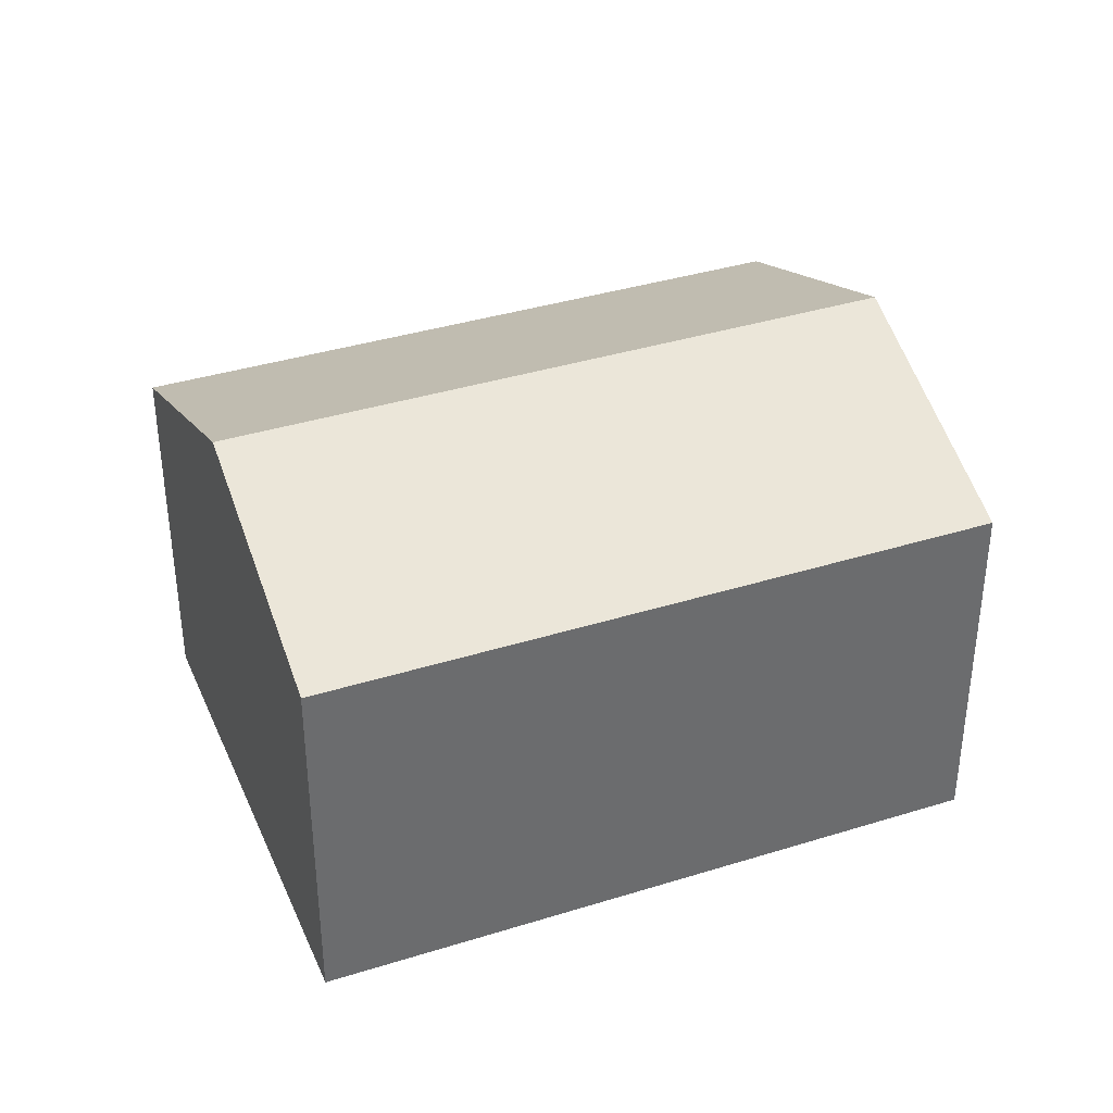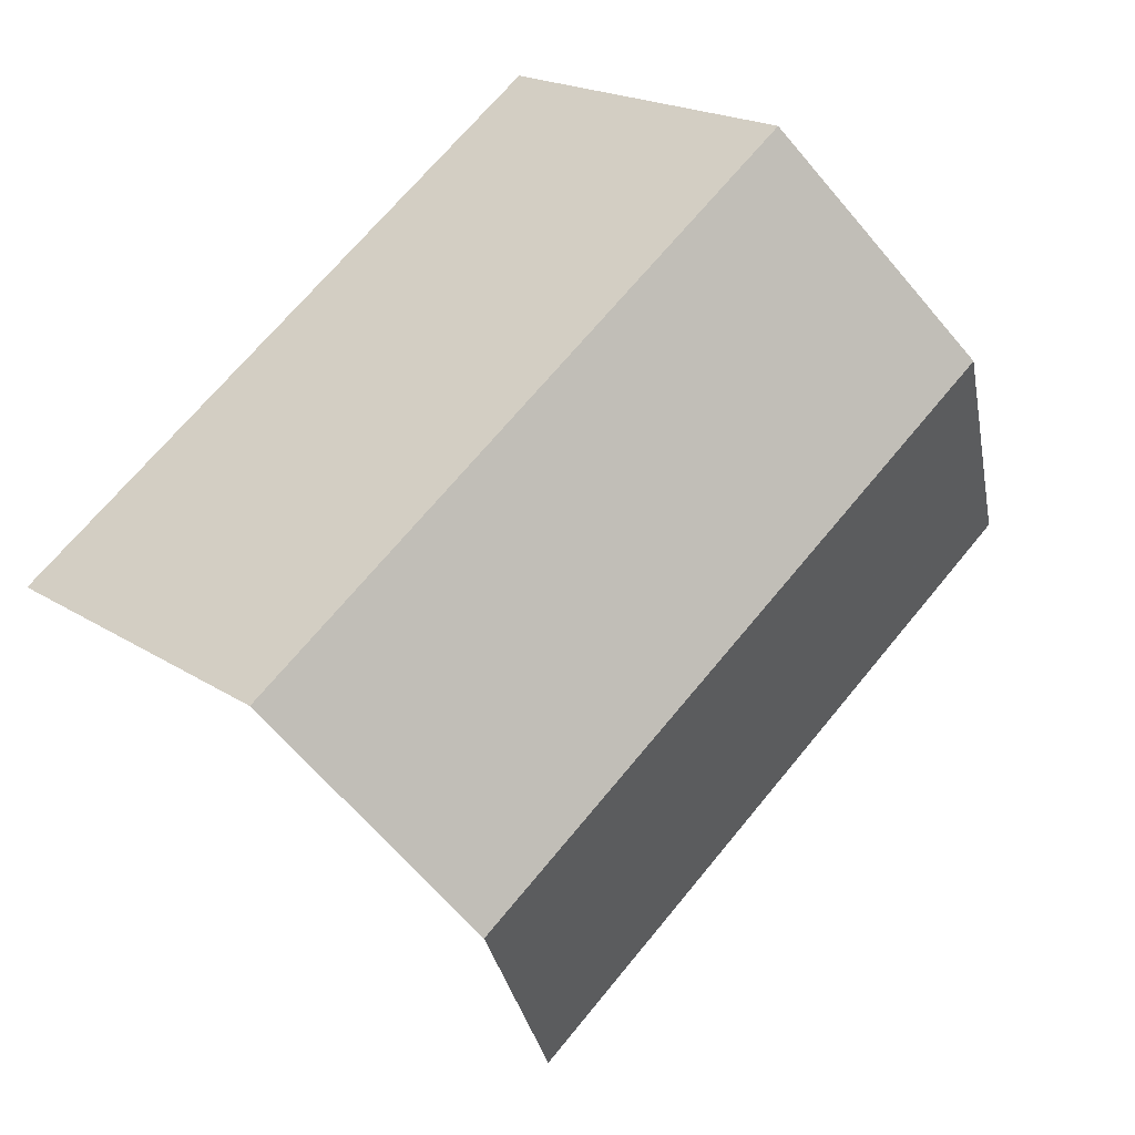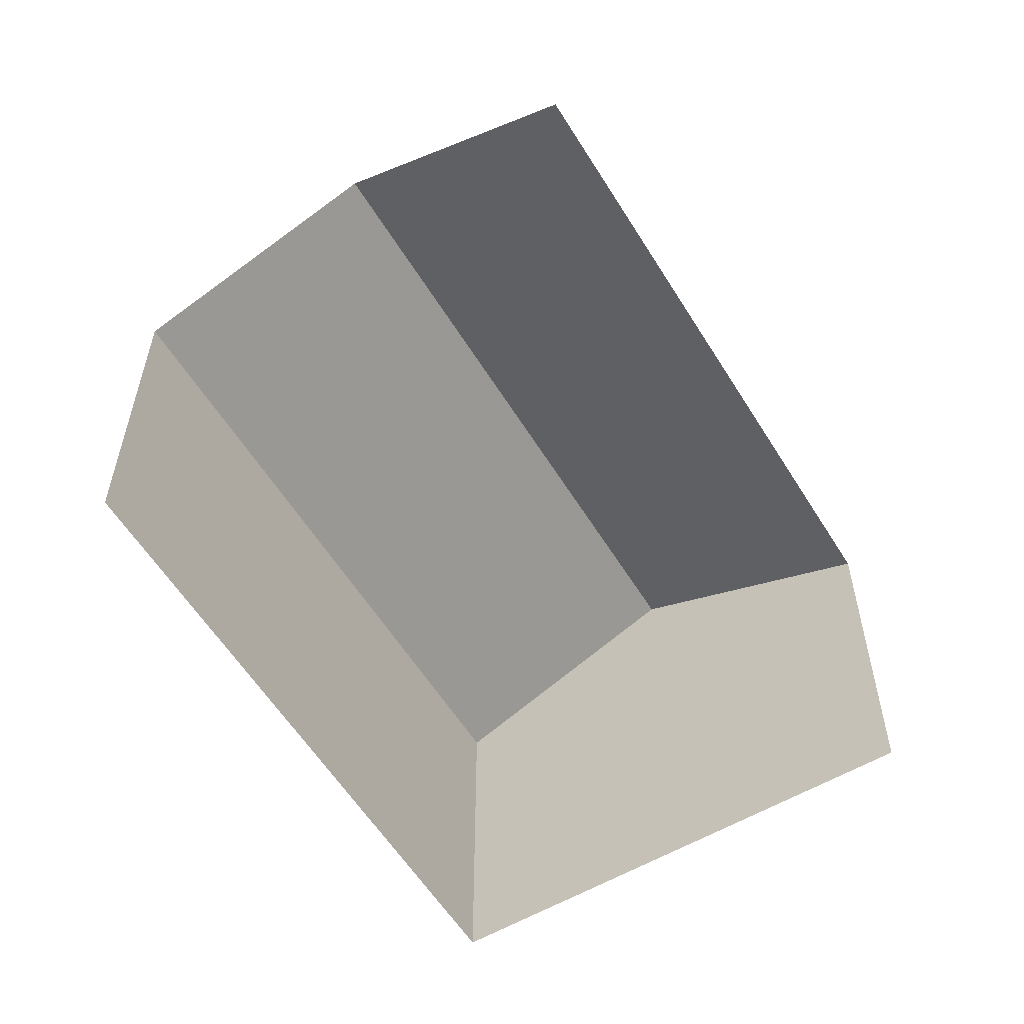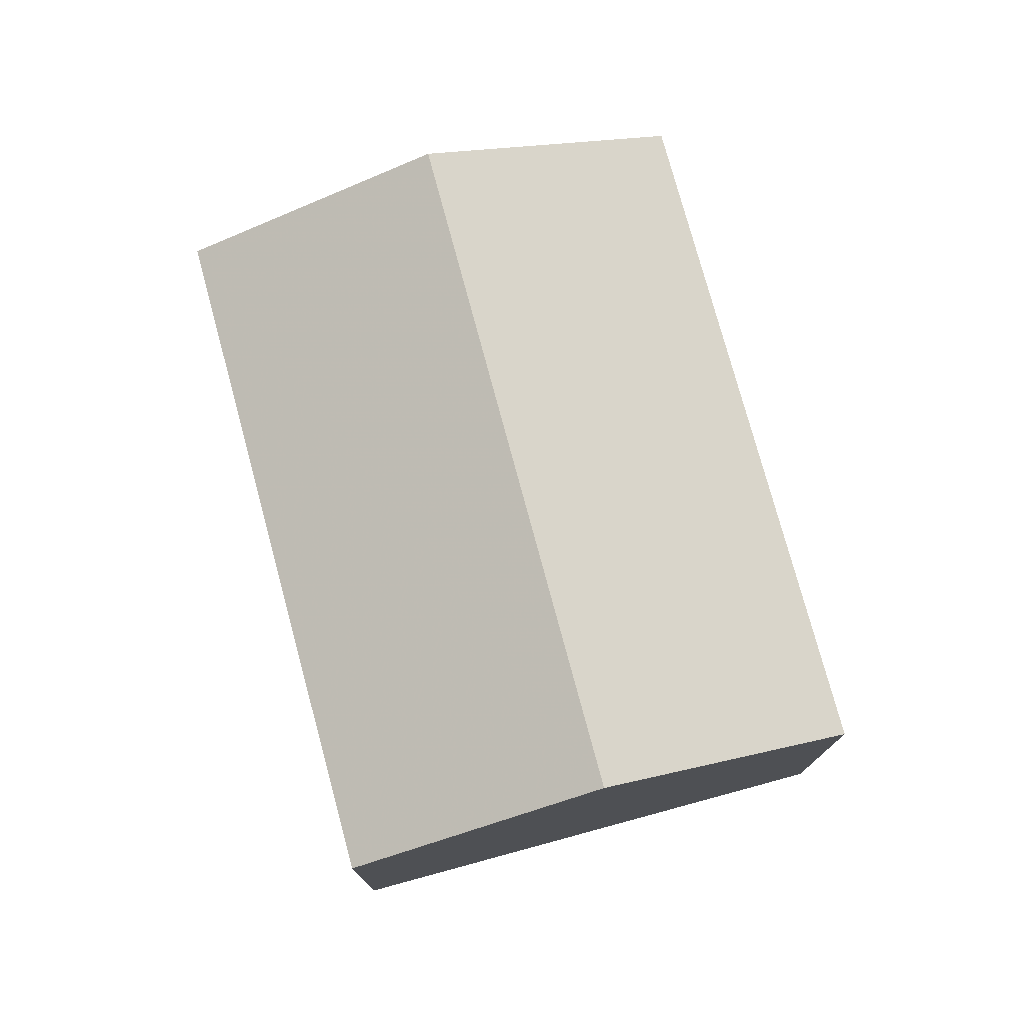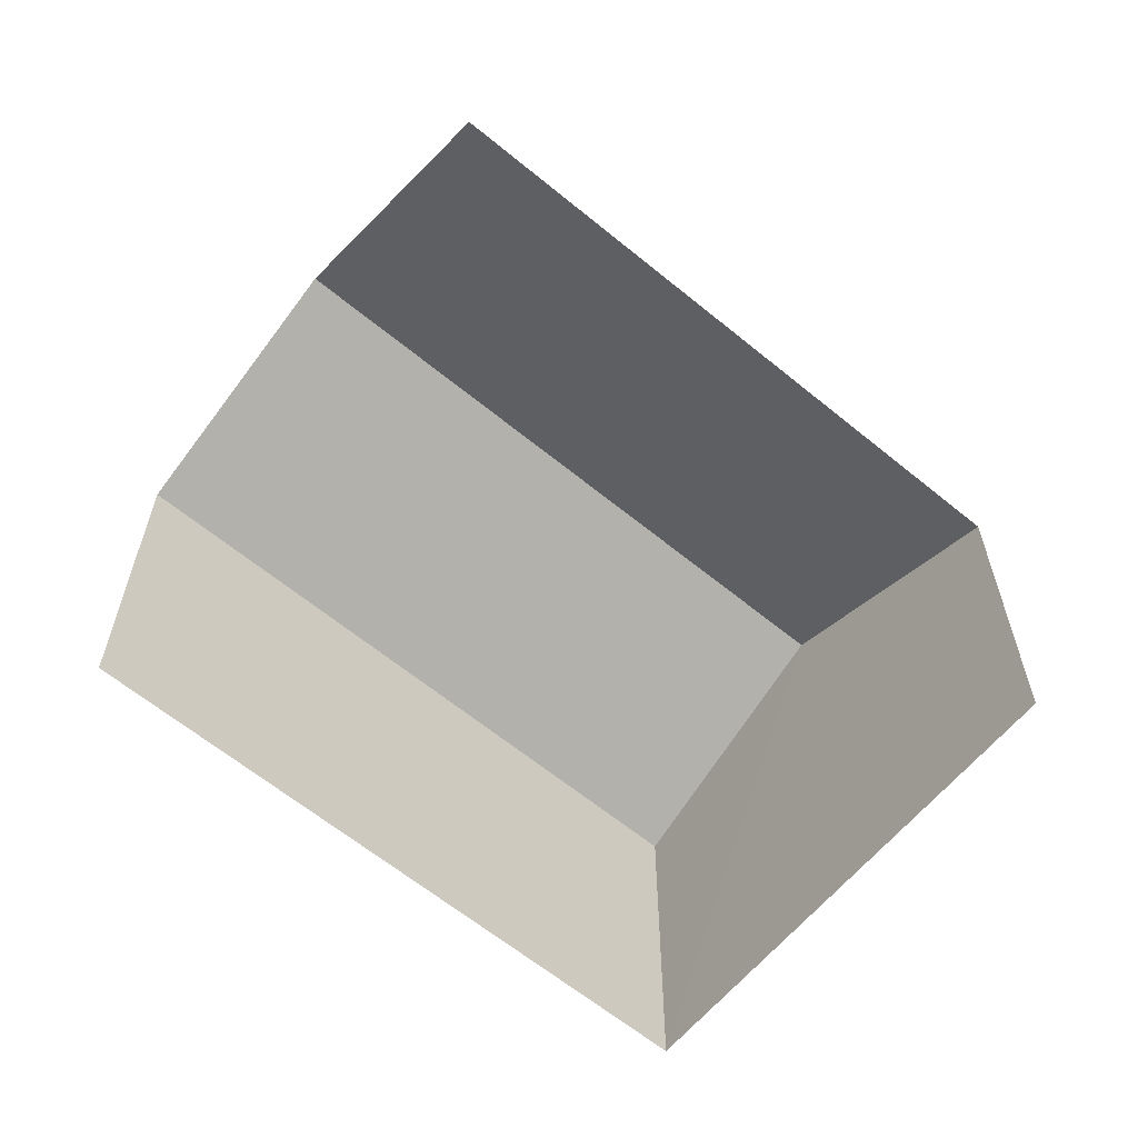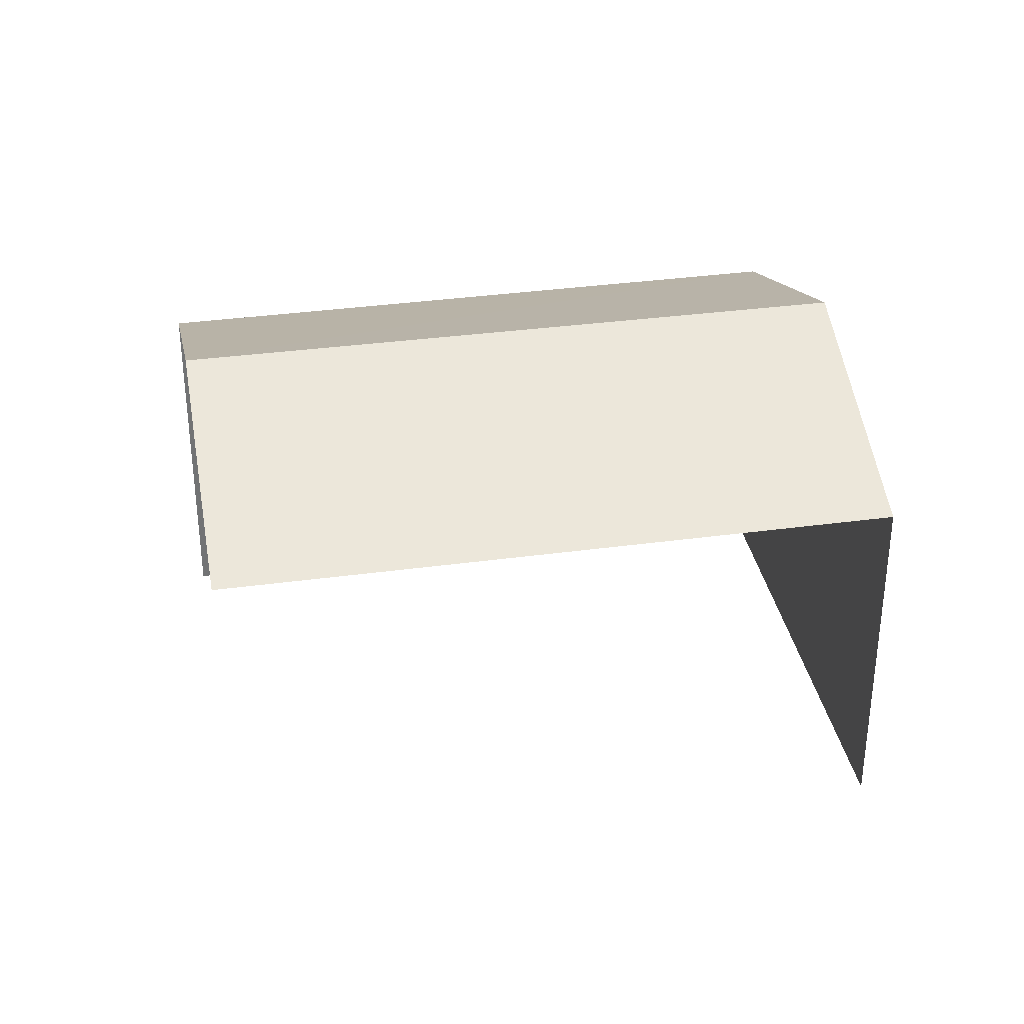
<metadata>
{"format":"obj","ext":"obj","renderer":"f3d","projection":"perspective","resolution":1024,"background":"white","views":[{"elev":37.7,"azim":-166.6,"up":"+Z"},{"elev":19.4,"azim":-39.4,"up":"+Y"},{"elev":-57.7,"azim":-23.5,"up":"+Z"},{"elev":76.8,"azim":110.1,"up":"+Z"},{"elev":-62.4,"azim":-4.6,"up":"+Z"},{"elev":34.7,"azim":24.8,"up":"+Z"}]}
</metadata>
<code>
v -2.236e+05 -1.268e+05 19.02
v -2.236e+05 -1.268e+05 19.02
v -2.236e+05 -1.268e+05 19.02
v -2.236e+05 -1.268e+05 19.02
v -2.236e+05 -1.268e+05 22.31
v -2.236e+05 -1.268e+05 22.31
v -2.236e+05 -1.268e+05 23.24
v -2.236e+05 -1.268e+05 23.24
v -2.236e+05 -1.268e+05 22.31
v -2.236e+05 -1.268e+05 22.31
f 1 2 3
f 4 1 3
f 9 3 2
f 10 9 2
f 6 4 7
f 4 3 7
f 3 9 7
f 5 6 7
f 8 5 7
f 9 10 8
f 7 9 8
f 10 2 8
f 2 1 8
f 1 5 8
f 5 1 4
f 6 5 4

</code>
